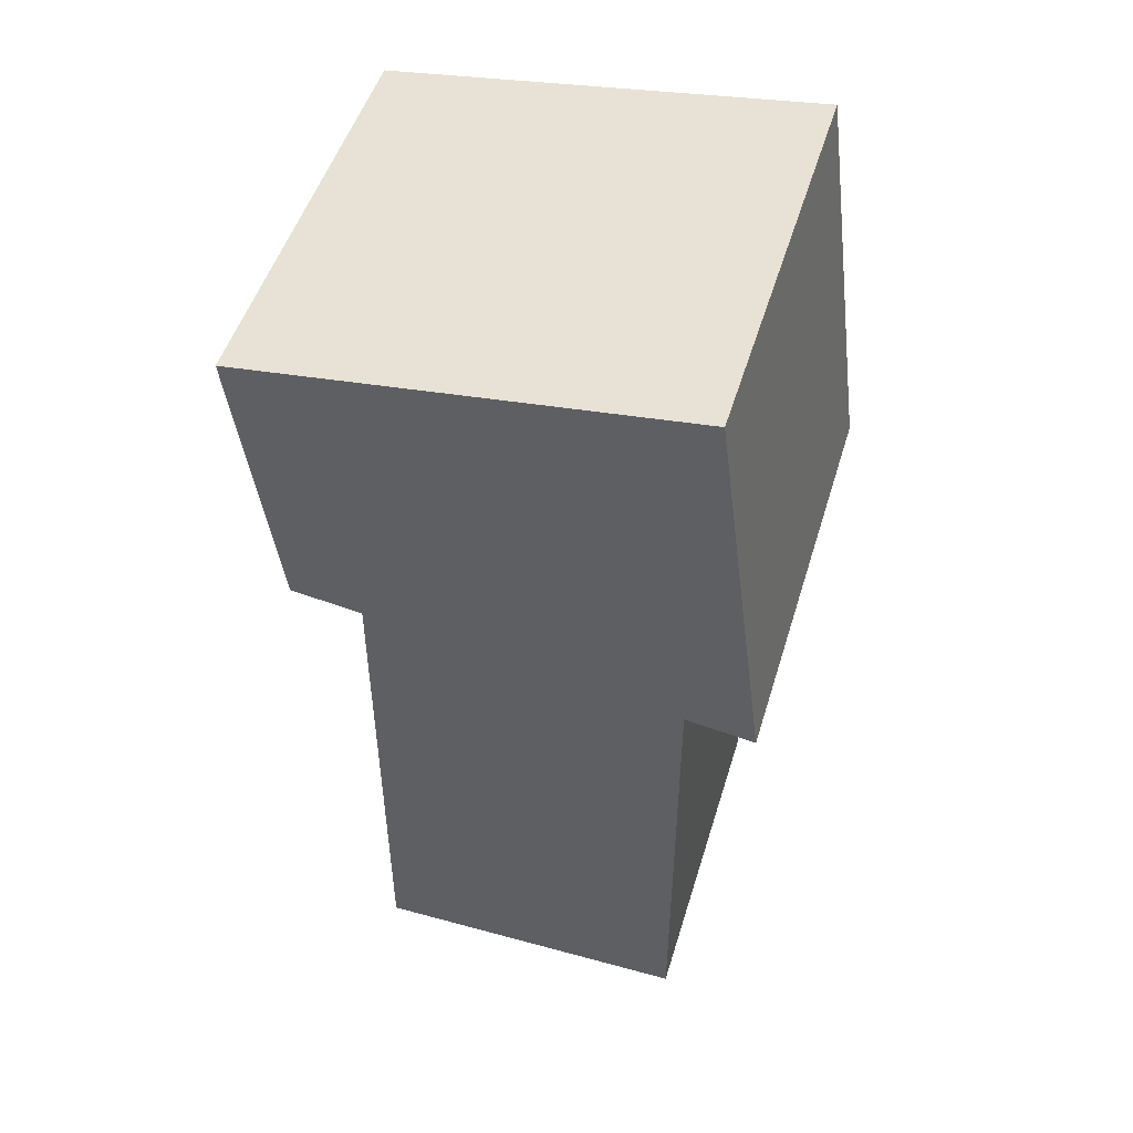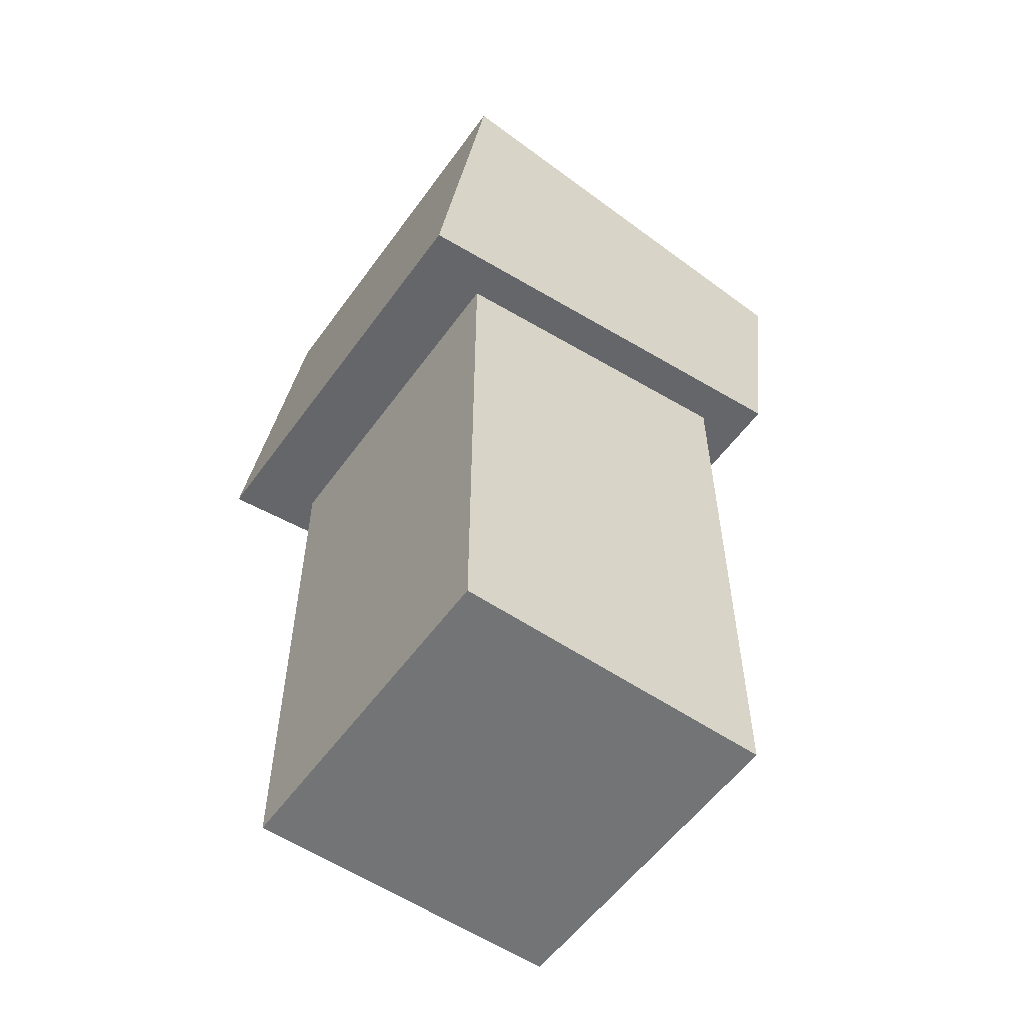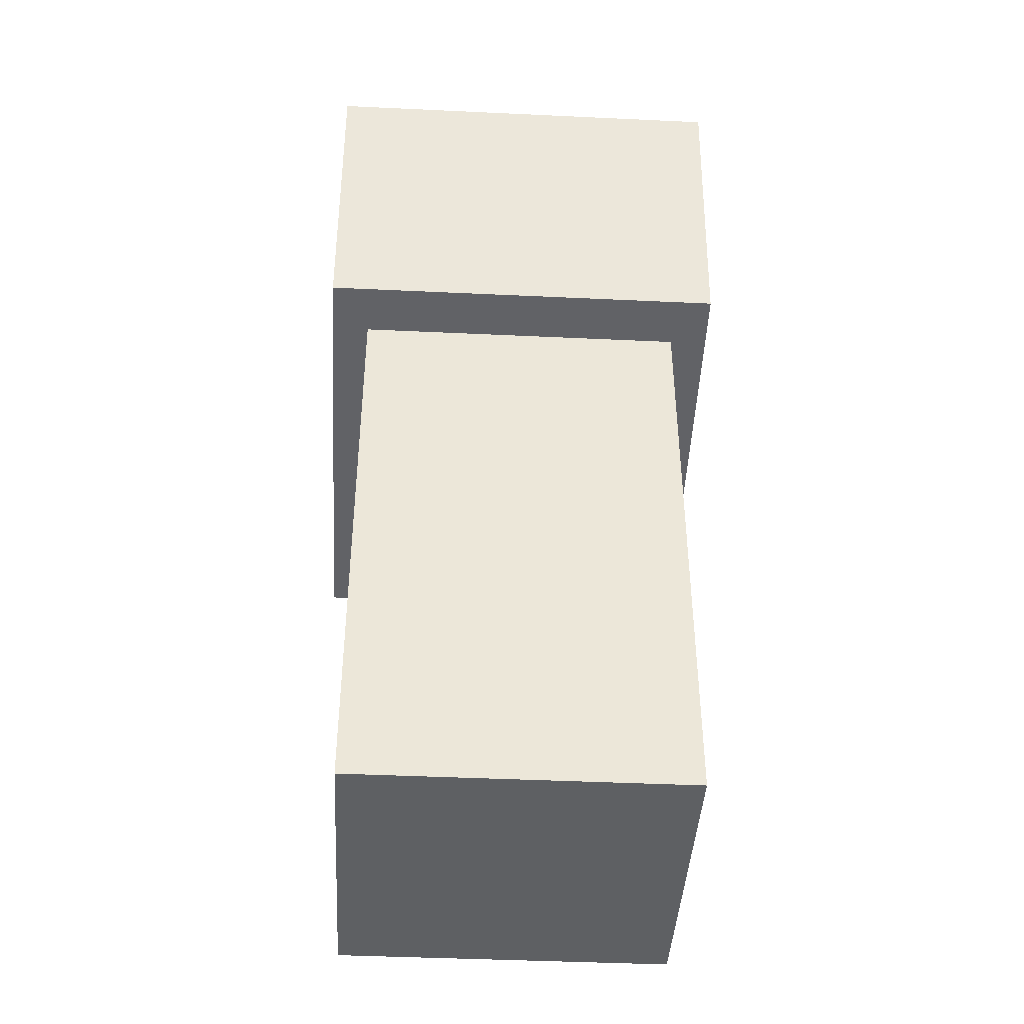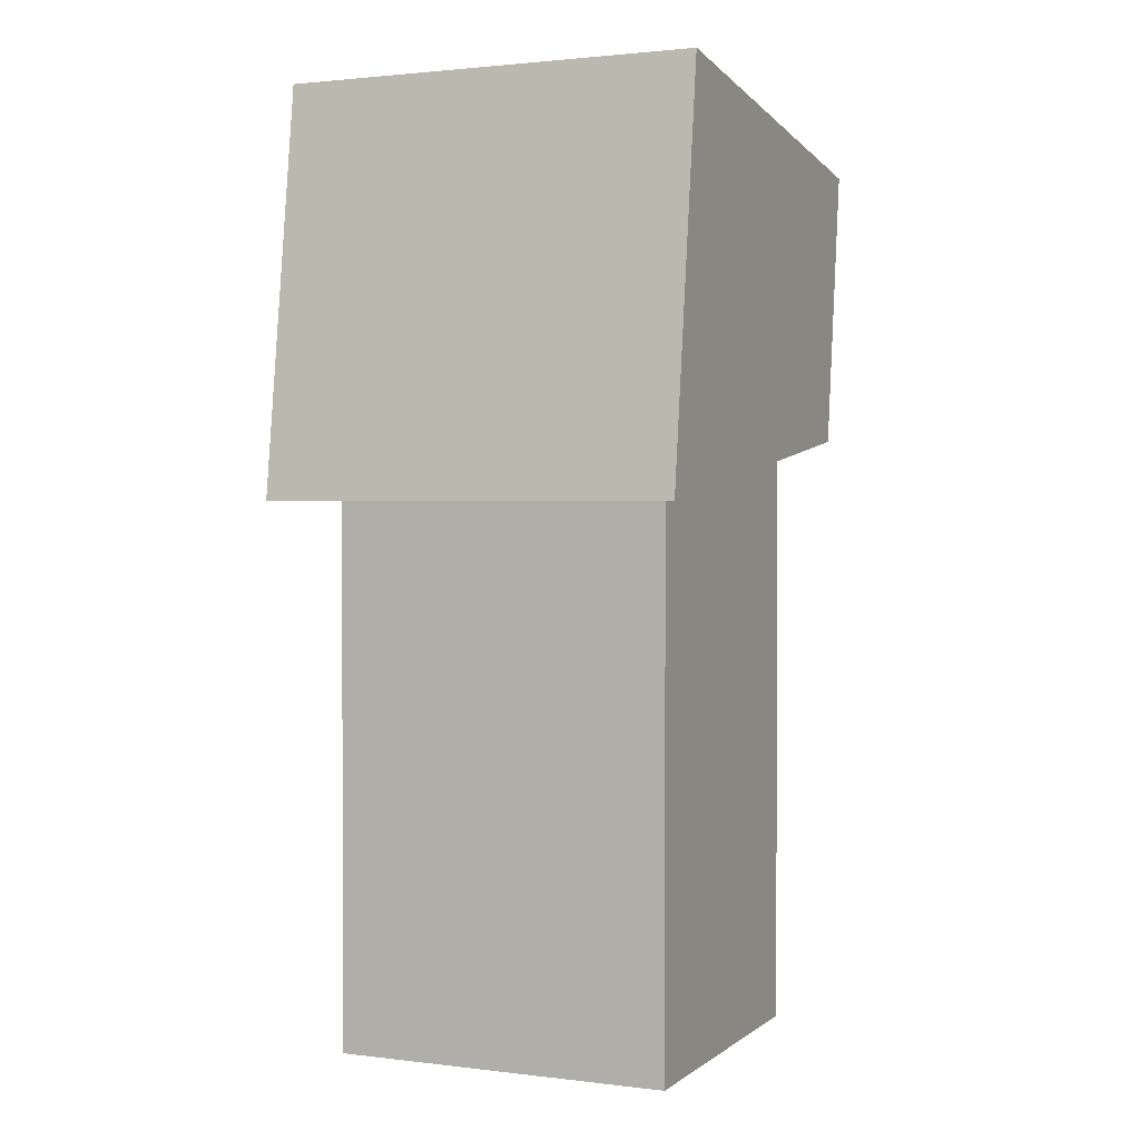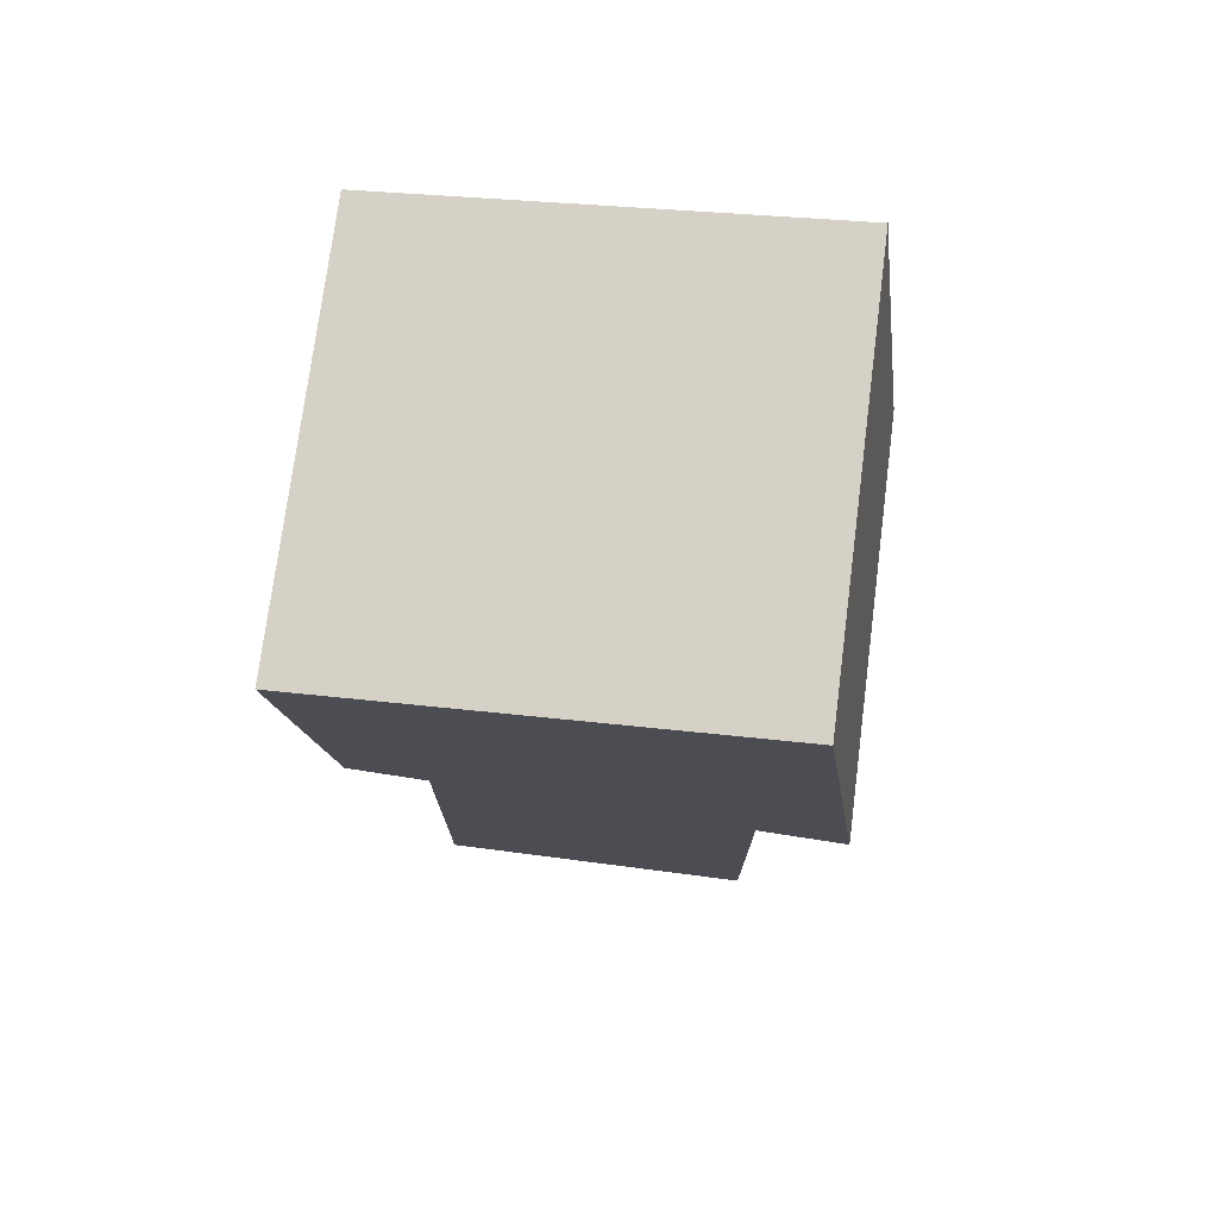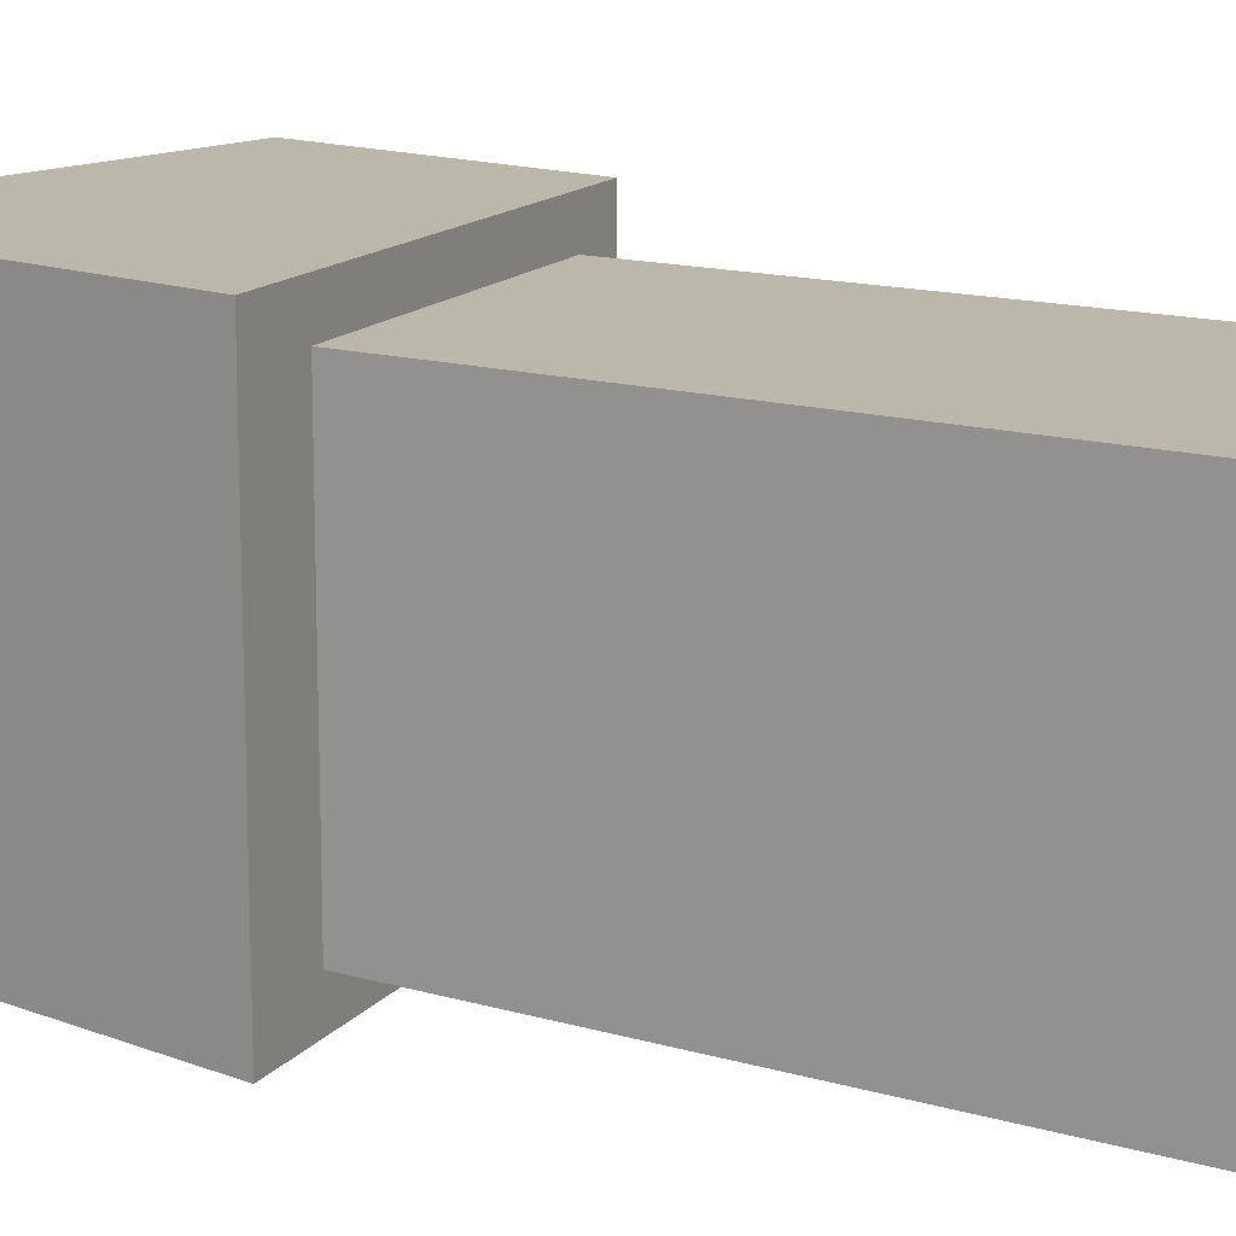
<metadata>
{"format":"obj","ext":"obj","renderer":"f3d","projection":"perspective","resolution":1024,"background":"white","views":[{"elev":50.1,"azim":-163.3,"up":"+Y"},{"elev":-56.2,"azim":-35.4,"up":"+Y"},{"elev":-42.7,"azim":86.8,"up":"+Y"},{"elev":1.7,"azim":-66.1,"up":"+Y"},{"elev":74.9,"azim":-172.7,"up":"+Y"},{"elev":14.3,"azim":-57.4,"up":"+Z"}]}
</metadata>
<code>
o 立方体.002
v 1.153 -0.939 0.2595
v 1.153 0.153 0.2595
v 1.153 -0.939 -0.2595
v 1.153 0.153 -0.2595
v 0.6601 -0.939 0.2595
v 0.6601 0.153 0.2595
v 0.6601 -0.939 -0.2595
v 0.6601 0.153 -0.2595
v 1.233 -0.01143 0.3184
v 1.29 0.4219 0.3184
v 1.233 -0.01143 -0.3184
v 1.29 0.4219 -0.3184
v 0.5434 -0.1087 0.3184
v 0.624 0.5089 0.3184
v 0.5434 -0.1087 -0.3184
v 0.624 0.5089 -0.3184
f 1 2 4 3
f 3 4 8 7
f 7 8 6 5
f 5 6 2 1
f 3 7 5 1
f 8 4 2 6
f 9 10 12 11
f 11 12 16 15
f 15 16 14 13
f 13 14 10 9
f 11 15 13 9
f 16 12 10 14

</code>
